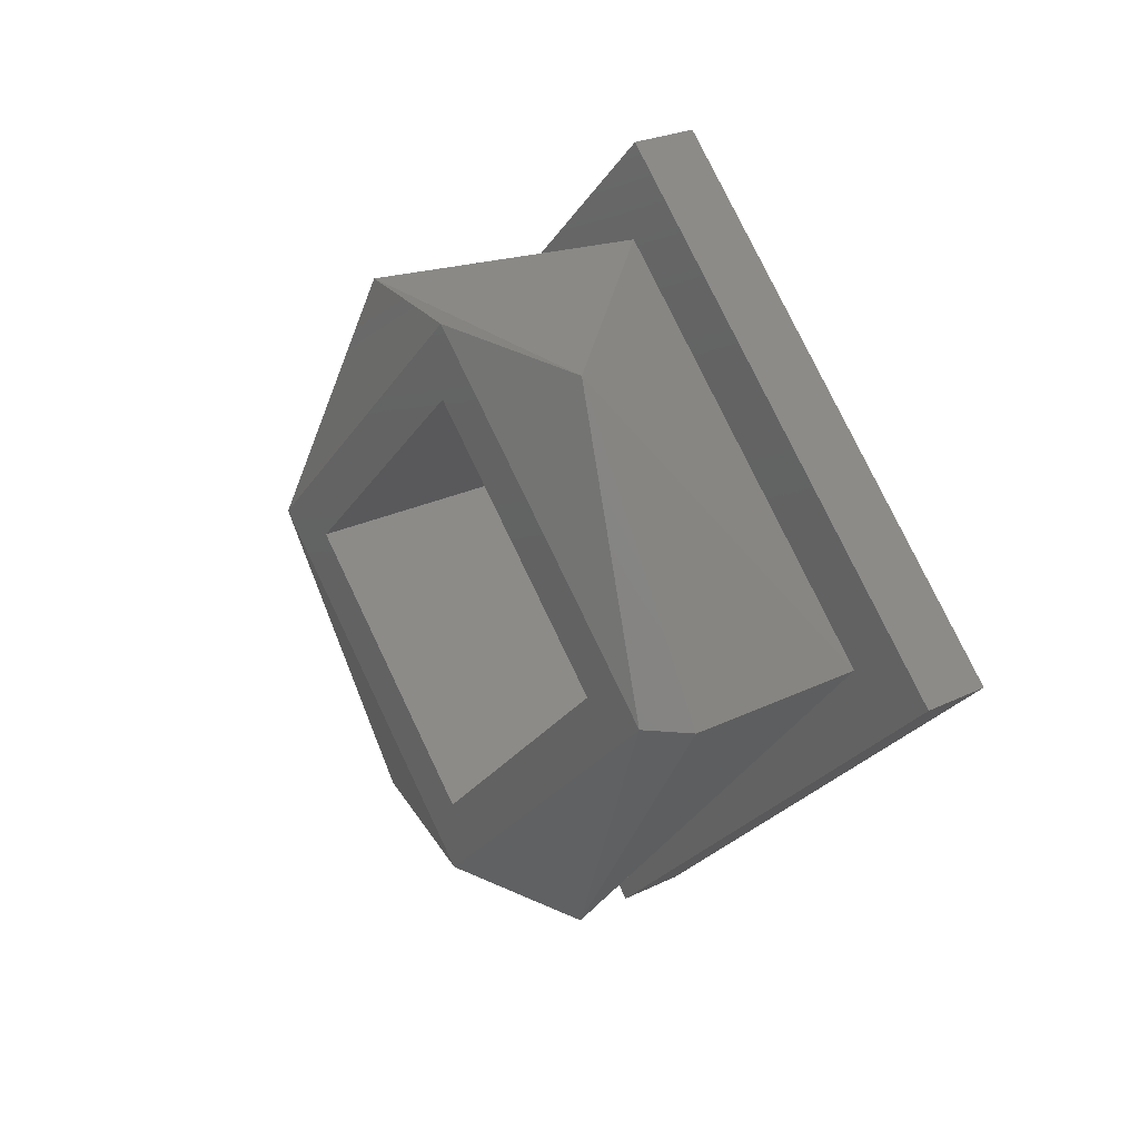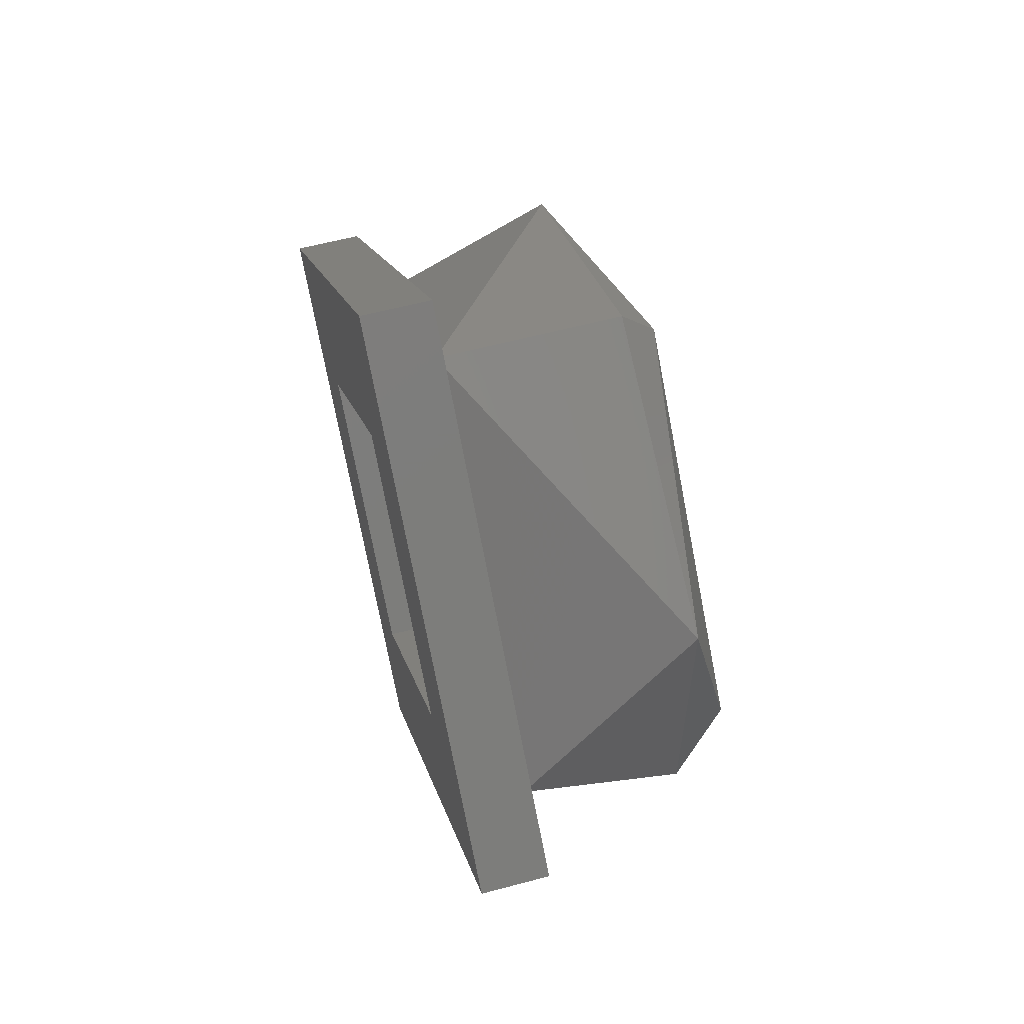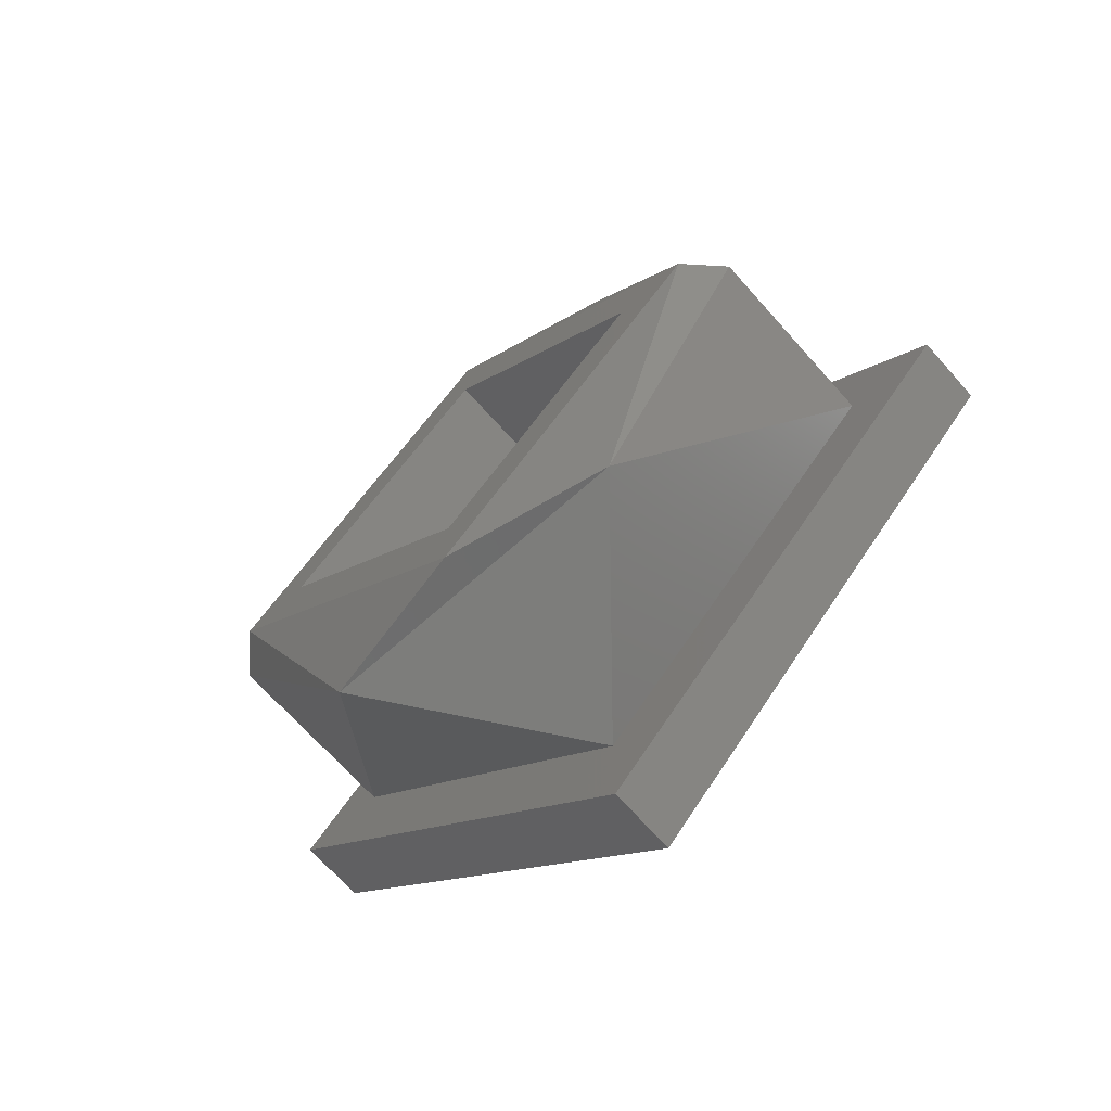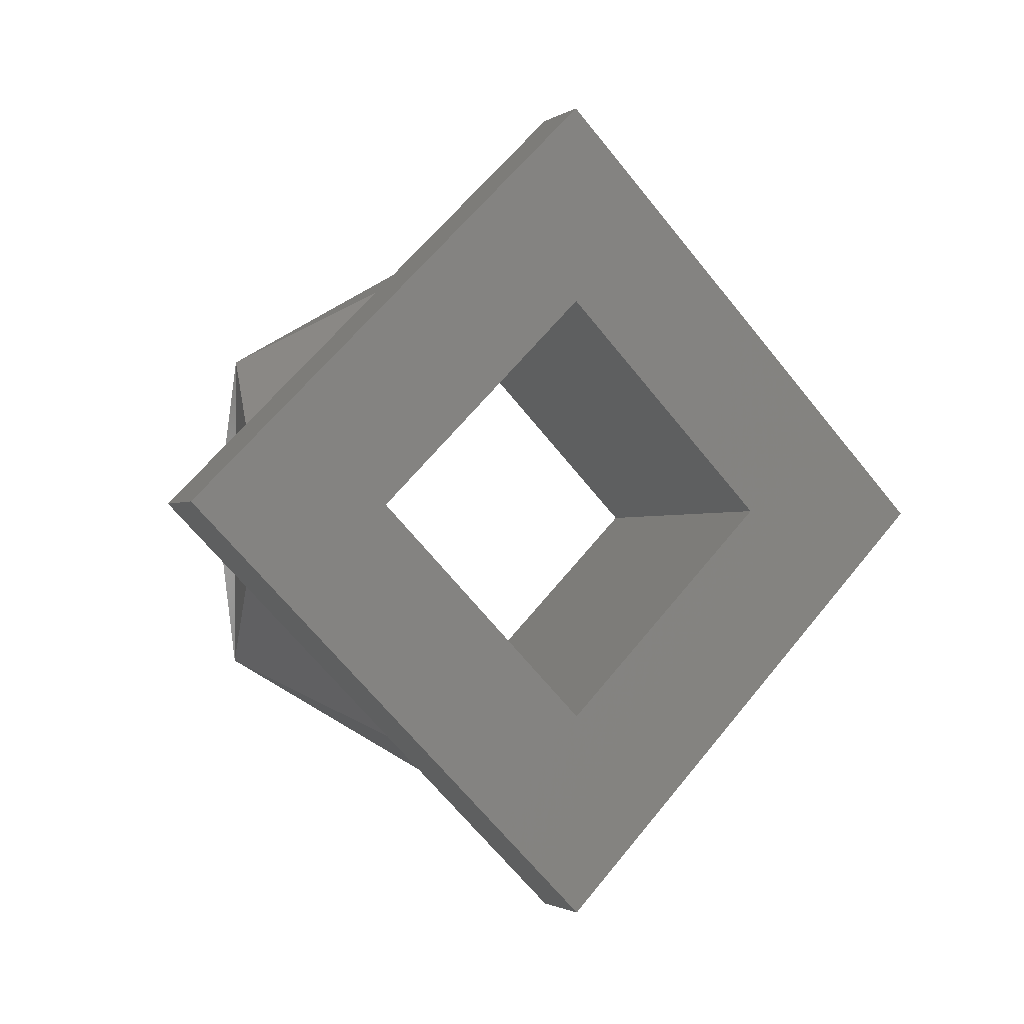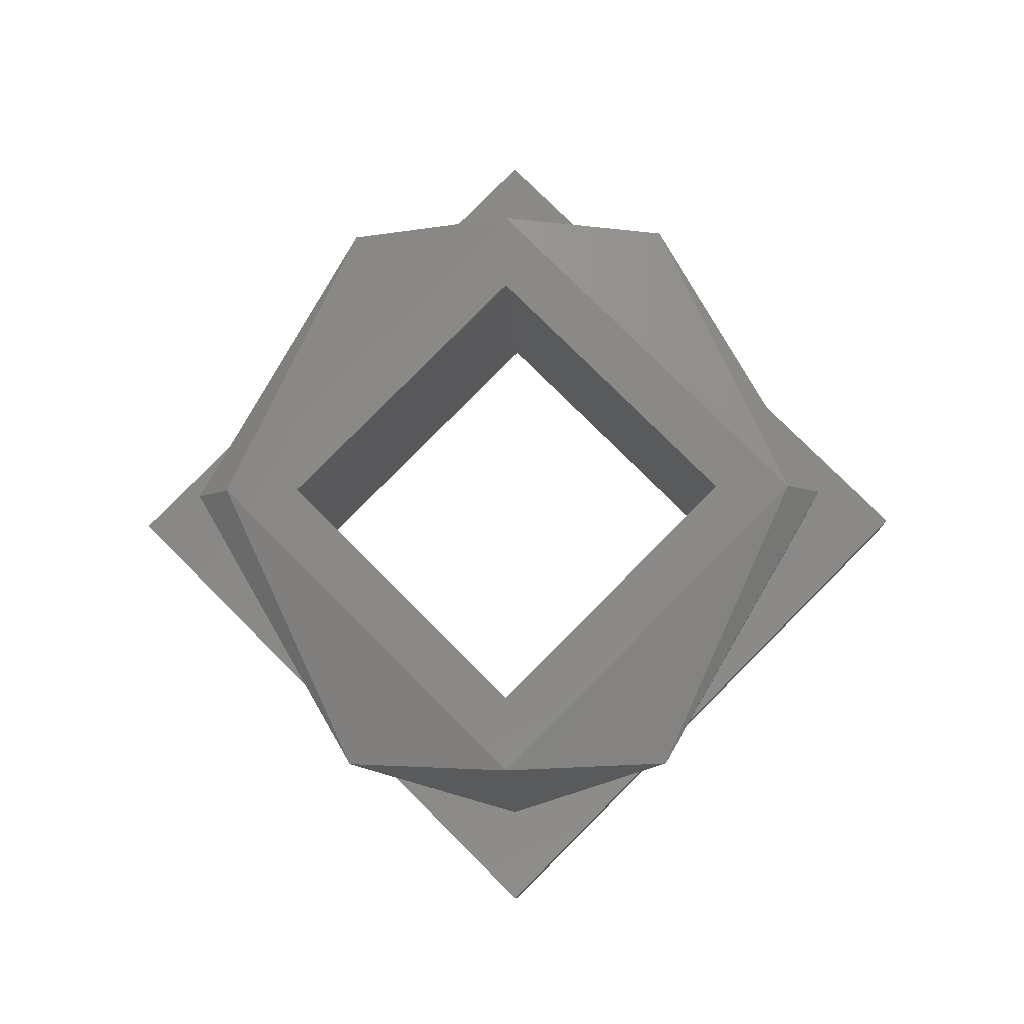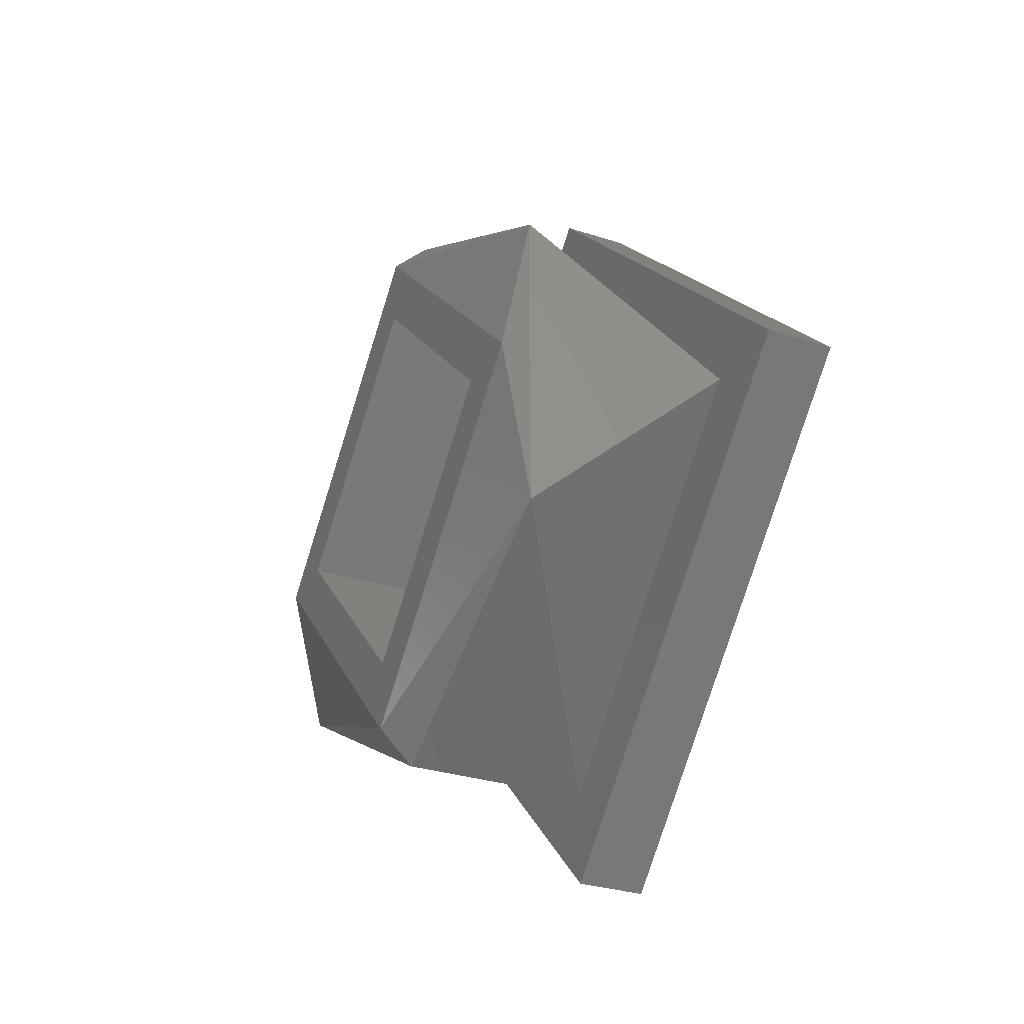
<metadata>
{"format":"stl","ext":"stl","renderer":"f3d","projection":"perspective","resolution":1024,"background":"white","views":[{"elev":25.9,"azim":142.4,"up":"+Y"},{"elev":59.2,"azim":-15.4,"up":"+Z"},{"elev":-69.0,"azim":131.7,"up":"+Y"},{"elev":-1.8,"azim":-117.2,"up":"+Z"},{"elev":-9.7,"azim":92.5,"up":"+Y"},{"elev":-30.4,"azim":154.9,"up":"+Z"}]}
</metadata>
<code>
# stl→obj: 30 verts, 60 faces
v 0.0674 0.1638 0.4488
v 0.0674 0.1598 0.4511
v 0.0679 0.1598 0.4506
v 0.0679 0.1639 0.4465
v 0.0674 0.1638 0.4441
v 0.0679 0.1598 0.4423
v 0.0674 0.1598 0.4418
v 0.0674 0.1558 0.4441
v 0.0679 0.1556 0.4465
v 0.0674 0.1558 0.4488
v 0.0679 0.1598 0.4496
v 0.0679 0.1629 0.4465
v 0.0679 0.1567 0.4465
v 0.0679 0.1598 0.4434
v 0.0647 0.1598 0.4418
v 0.0647 0.1551 0.4465
v 0.0647 0.1598 0.4511
v 0.0647 0.1644 0.4465
v 0.0647 0.1658 0.4465
v 0.0647 0.1598 0.4525
v 0.0647 0.1538 0.4465
v 0.0647 0.1598 0.4405
v 0.0637 0.1598 0.4525
v 0.0637 0.1538 0.4465
v 0.0637 0.1598 0.4405
v 0.0637 0.1658 0.4465
v 0.0637 0.1598 0.4496
v 0.0637 0.1629 0.4465
v 0.0637 0.1567 0.4465
v 0.0637 0.1598 0.4434
f 1 2 3
f 4 1 3
f 5 1 4
f 6 5 4
f 7 5 6
f 8 7 6
f 9 8 6
f 10 8 9
f 3 10 9
f 2 10 3
f 11 4 3
f 11 12 4
f 9 13 11
f 9 11 3
f 6 12 14
f 6 14 13
f 6 4 12
f 6 13 9
f 15 7 8
f 16 8 10
f 16 15 8
f 17 10 2
f 17 2 1
f 17 16 10
f 18 1 5
f 18 17 1
f 15 5 7
f 15 18 5
f 17 19 20
f 17 18 19
f 21 16 17
f 21 17 20
f 22 15 16
f 22 18 15
f 22 19 18
f 22 16 21
f 21 20 23
f 21 23 24
f 22 24 25
f 22 21 24
f 19 25 26
f 19 22 25
f 20 26 23
f 20 19 26
f 27 23 26
f 27 26 28
f 24 27 29
f 24 23 27
f 25 29 30
f 25 30 28
f 25 28 26
f 25 24 29
f 13 27 11
f 13 29 27
f 14 30 29
f 14 29 13
f 12 28 30
f 12 30 14
f 11 27 28
f 11 28 12

</code>
